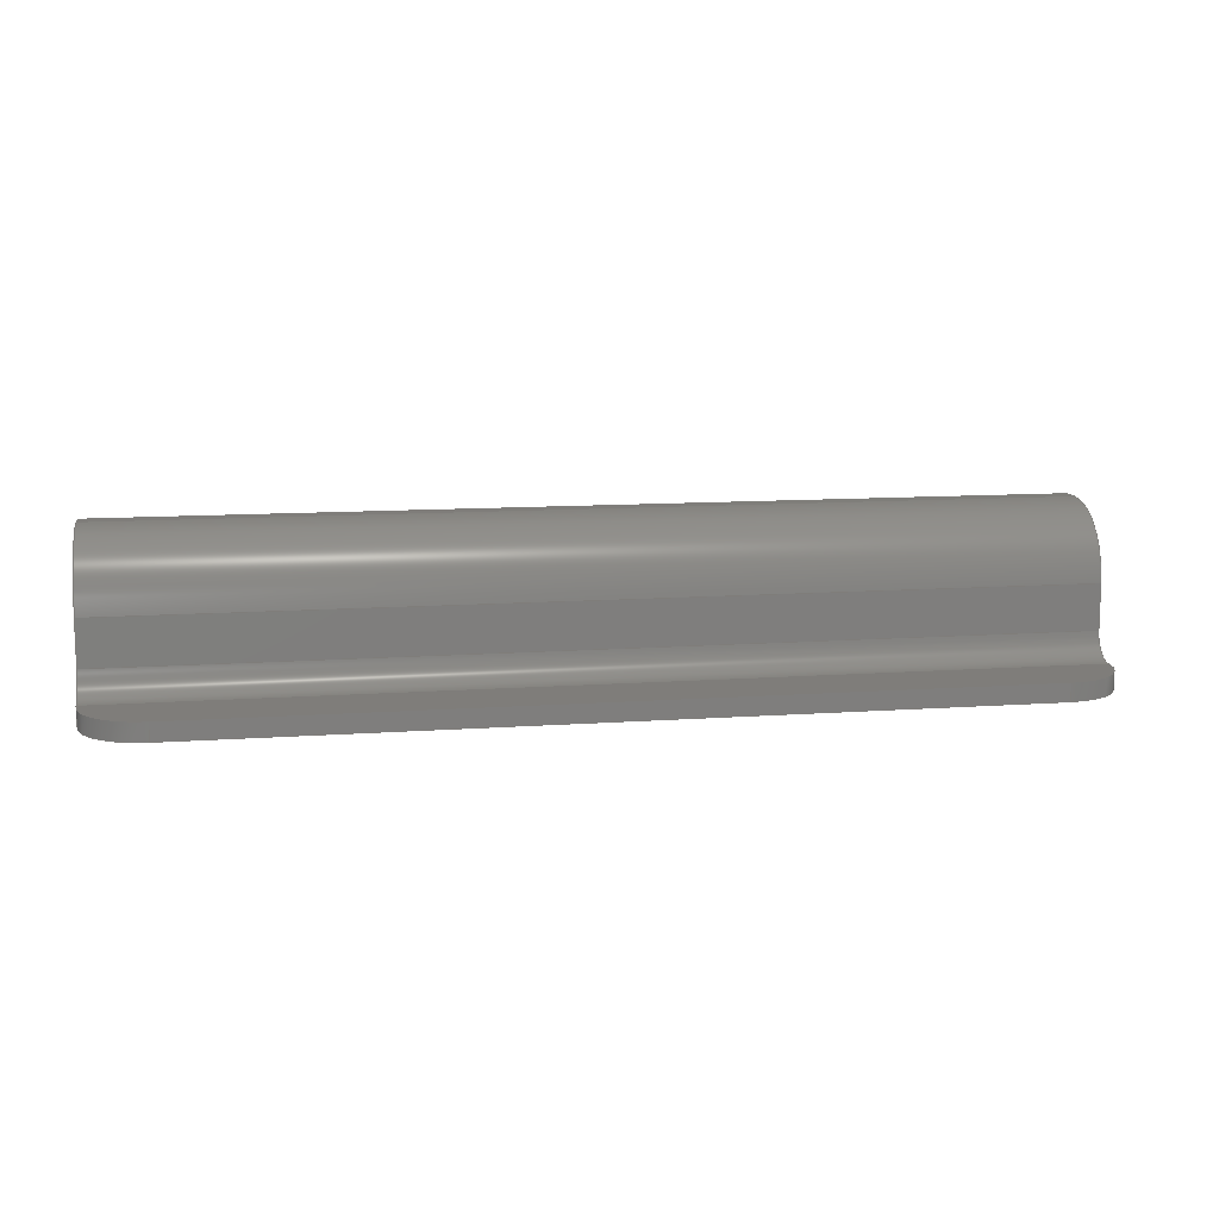
<metadata>
{"format":"step","ext":"step","renderer":"f3d","projection":"perspective","resolution":1024,"background":"white","views":[{"elev":11.3,"azim":170.0,"up":"+Z"}]}
</metadata>
<code>
ISO-10303-21;
DATA;
#1 = APPLICATION_PROTOCOL_DEFINITION('international standard',
  'automotive_design',2000,#2);
#2 = APPLICATION_CONTEXT(
  'core data for automotive mechanical design processes');
#3 = SHAPE_DEFINITION_REPRESENTATION(#4,#10);
#4 = PRODUCT_DEFINITION_SHAPE('','',#5);
#5 = PRODUCT_DEFINITION('design','',#6,#9);
#6 = PRODUCT_DEFINITION_FORMATION('','',#7);
#7 = PRODUCT('Magnet','Magnet','',(#8));
#8 = PRODUCT_CONTEXT('',#2,'mechanical');
#9 = PRODUCT_DEFINITION_CONTEXT('part definition',#2,'design');
#10 = ADVANCED_BREP_SHAPE_REPRESENTATION('',(#11,#15),#497);
#11 = AXIS2_PLACEMENT_3D('',#12,#13,#14);
#12 = CARTESIAN_POINT('',(0,0,0));
#13 = DIRECTION('',(0,0,1));
#14 = DIRECTION('',(1,0,-0));
#15 = MANIFOLD_SOLID_BREP('',#16);
#16 = CLOSED_SHELL('',(#17,#57,#114,#139,#164,#205,#245,#262,#290,#332,
    #365,#390,#422,#434,#459,#476,#488));
#17 = ADVANCED_FACE('',(#18),#52,.T.);
#18 = FACE_BOUND('',#19,.T.);
#19 = EDGE_LOOP('',(#20,#30,#38,#46));
#20 = ORIENTED_EDGE('',*,*,#21,.T.);
#21 = EDGE_CURVE('',#22,#24,#26,.T.);
#22 = VERTEX_POINT('',#23);
#23 = CARTESIAN_POINT('',(-26,29.5,2.49));
#24 = VERTEX_POINT('',#25);
#25 = CARTESIAN_POINT('',(-26,29.5,5));
#26 = LINE('',#27,#28);
#27 = CARTESIAN_POINT('',(-26,29.5,1));
#28 = VECTOR('',#29,1);
#29 = DIRECTION('',(0,0,1));
#30 = ORIENTED_EDGE('',*,*,#31,.T.);
#31 = EDGE_CURVE('',#24,#32,#34,.T.);
#32 = VERTEX_POINT('',#33);
#33 = CARTESIAN_POINT('',(26,29.5,5));
#34 = LINE('',#35,#36);
#35 = CARTESIAN_POINT('',(-26,29.5,5));
#36 = VECTOR('',#37,1);
#37 = DIRECTION('',(1,0,0));
#38 = ORIENTED_EDGE('',*,*,#39,.F.);
#39 = EDGE_CURVE('',#40,#32,#42,.T.);
#40 = VERTEX_POINT('',#41);
#41 = CARTESIAN_POINT('',(26,29.5,2.49));
#42 = LINE('',#43,#44);
#43 = CARTESIAN_POINT('',(26,29.5,1));
#44 = VECTOR('',#45,1);
#45 = DIRECTION('',(0,0,1));
#46 = ORIENTED_EDGE('',*,*,#47,.F.);
#47 = EDGE_CURVE('',#22,#40,#48,.T.);
#48 = LINE('',#49,#50);
#49 = CARTESIAN_POINT('',(-26,29.5,2.49));
#50 = VECTOR('',#51,1);
#51 = DIRECTION('',(1,0,0));
#52 = PLANE('',#53);
#53 = AXIS2_PLACEMENT_3D('',#54,#55,#56);
#54 = CARTESIAN_POINT('',(-26,29.5,1));
#55 = DIRECTION('',(0,1,0));
#56 = DIRECTION('',(1,0,0));
#57 = ADVANCED_FACE('',(#58),#109,.T.);
#58 = FACE_BOUND('',#59,.T.);
#59 = EDGE_LOOP('',(#60,#61,#70,#78,#86,#94,#102));
#60 = ORIENTED_EDGE('',*,*,#21,.F.);
#61 = ORIENTED_EDGE('',*,*,#62,.T.);
#62 = EDGE_CURVE('',#22,#63,#65,.T.);
#63 = VERTEX_POINT('',#64);
#64 = CARTESIAN_POINT('',(-26,30.99,1));
#65 = CIRCLE('',#66,1.49);
#66 = AXIS2_PLACEMENT_3D('',#67,#68,#69);
#67 = CARTESIAN_POINT('',(-26,30.99,2.49));
#68 = DIRECTION('',(1,0,-0));
#69 = DIRECTION('',(0,0,1));
#70 = ORIENTED_EDGE('',*,*,#71,.F.);
#71 = EDGE_CURVE('',#72,#63,#74,.T.);
#72 = VERTEX_POINT('',#73);
#73 = CARTESIAN_POINT('',(-26,29.5,1));
#74 = LINE('',#75,#76);
#75 = CARTESIAN_POINT('',(-26,24.5,1));
#76 = VECTOR('',#77,1);
#77 = DIRECTION('',(0,1,0));
#78 = ORIENTED_EDGE('',*,*,#79,.F.);
#79 = EDGE_CURVE('',#80,#72,#82,.T.);
#80 = VERTEX_POINT('',#81);
#81 = CARTESIAN_POINT('',(-26,24.5,1));
#82 = LINE('',#83,#84);
#83 = CARTESIAN_POINT('',(-26,24.5,1));
#84 = VECTOR('',#85,1);
#85 = DIRECTION('',(0,1,0));
#86 = ORIENTED_EDGE('',*,*,#87,.T.);
#87 = EDGE_CURVE('',#80,#88,#90,.T.);
#88 = VERTEX_POINT('',#89);
#89 = CARTESIAN_POINT('',(-26,24.5,9));
#90 = LINE('',#91,#92);
#91 = CARTESIAN_POINT('',(-26,24.5,1));
#92 = VECTOR('',#93,1);
#93 = DIRECTION('',(0,0,1));
#94 = ORIENTED_EDGE('',*,*,#95,.T.);
#95 = EDGE_CURVE('',#88,#96,#98,.T.);
#96 = VERTEX_POINT('',#97);
#97 = CARTESIAN_POINT('',(-26,25.5,9));
#98 = LINE('',#99,#100);
#99 = CARTESIAN_POINT('',(-26,24.5,9));
#100 = VECTOR('',#101,1);
#101 = DIRECTION('',(0,1,0));
#102 = ORIENTED_EDGE('',*,*,#103,.F.);
#103 = EDGE_CURVE('',#24,#96,#104,.T.);
#104 = CIRCLE('',#105,4);
#105 = AXIS2_PLACEMENT_3D('',#106,#107,#108);
#106 = CARTESIAN_POINT('',(-26,25.5,5));
#107 = DIRECTION('',(1,0,-0));
#108 = DIRECTION('',(0,0,1));
#109 = PLANE('',#110);
#110 = AXIS2_PLACEMENT_3D('',#111,#112,#113);
#111 = CARTESIAN_POINT('',(-26,24.5,1));
#112 = DIRECTION('',(-1,0,0));
#113 = DIRECTION('',(0,1,0));
#114 = ADVANCED_FACE('',(#115),#134,.F.);
#115 = FACE_BOUND('',#116,.F.);
#116 = EDGE_LOOP('',(#117,#118,#126,#133));
#117 = ORIENTED_EDGE('',*,*,#62,.T.);
#118 = ORIENTED_EDGE('',*,*,#119,.T.);
#119 = EDGE_CURVE('',#63,#120,#122,.T.);
#120 = VERTEX_POINT('',#121);
#121 = CARTESIAN_POINT('',(26,30.99,1));
#122 = LINE('',#123,#124);
#123 = CARTESIAN_POINT('',(-26,30.99,1));
#124 = VECTOR('',#125,1);
#125 = DIRECTION('',(1,0,0));
#126 = ORIENTED_EDGE('',*,*,#127,.F.);
#127 = EDGE_CURVE('',#40,#120,#128,.T.);
#128 = CIRCLE('',#129,1.49);
#129 = AXIS2_PLACEMENT_3D('',#130,#131,#132);
#130 = CARTESIAN_POINT('',(26,30.99,2.49));
#131 = DIRECTION('',(1,0,-0));
#132 = DIRECTION('',(0,0,1));
#133 = ORIENTED_EDGE('',*,*,#47,.F.);
#134 = CYLINDRICAL_SURFACE('',#135,1.49);
#135 = AXIS2_PLACEMENT_3D('',#136,#137,#138);
#136 = CARTESIAN_POINT('',(-26,30.99,2.49));
#137 = DIRECTION('',(1,0,0));
#138 = DIRECTION('',(0,-1,0));
#139 = ADVANCED_FACE('',(#140),#159,.T.);
#140 = FACE_BOUND('',#141,.T.);
#141 = EDGE_LOOP('',(#142,#143,#151,#158));
#142 = ORIENTED_EDGE('',*,*,#103,.T.);
#143 = ORIENTED_EDGE('',*,*,#144,.T.);
#144 = EDGE_CURVE('',#96,#145,#147,.T.);
#145 = VERTEX_POINT('',#146);
#146 = CARTESIAN_POINT('',(26,25.5,9));
#147 = LINE('',#148,#149);
#148 = CARTESIAN_POINT('',(-26,25.5,9));
#149 = VECTOR('',#150,1);
#150 = DIRECTION('',(1,0,0));
#151 = ORIENTED_EDGE('',*,*,#152,.F.);
#152 = EDGE_CURVE('',#32,#145,#153,.T.);
#153 = CIRCLE('',#154,4);
#154 = AXIS2_PLACEMENT_3D('',#155,#156,#157);
#155 = CARTESIAN_POINT('',(26,25.5,5));
#156 = DIRECTION('',(1,0,-0));
#157 = DIRECTION('',(0,0,1));
#158 = ORIENTED_EDGE('',*,*,#31,.F.);
#159 = CYLINDRICAL_SURFACE('',#160,4);
#160 = AXIS2_PLACEMENT_3D('',#161,#162,#163);
#161 = CARTESIAN_POINT('',(-26,25.5,5));
#162 = DIRECTION('',(1,0,0));
#163 = DIRECTION('',(0,1,0));
#164 = ADVANCED_FACE('',(#165),#200,.T.);
#165 = FACE_BOUND('',#166,.T.);
#166 = EDGE_LOOP('',(#167,#168,#169,#177,#185,#193,#199));
#167 = ORIENTED_EDGE('',*,*,#39,.T.);
#168 = ORIENTED_EDGE('',*,*,#152,.T.);
#169 = ORIENTED_EDGE('',*,*,#170,.T.);
#170 = EDGE_CURVE('',#145,#171,#173,.T.);
#171 = VERTEX_POINT('',#172);
#172 = CARTESIAN_POINT('',(26,24.5,9));
#173 = LINE('',#174,#175);
#174 = CARTESIAN_POINT('',(26,29.5,9));
#175 = VECTOR('',#176,1);
#176 = DIRECTION('',(0,-1,0));
#177 = ORIENTED_EDGE('',*,*,#178,.F.);
#178 = EDGE_CURVE('',#179,#171,#181,.T.);
#179 = VERTEX_POINT('',#180);
#180 = CARTESIAN_POINT('',(26,24.5,1));
#181 = LINE('',#182,#183);
#182 = CARTESIAN_POINT('',(26,24.5,1));
#183 = VECTOR('',#184,1);
#184 = DIRECTION('',(0,0,1));
#185 = ORIENTED_EDGE('',*,*,#186,.F.);
#186 = EDGE_CURVE('',#187,#179,#189,.T.);
#187 = VERTEX_POINT('',#188);
#188 = CARTESIAN_POINT('',(26,29.5,1));
#189 = LINE('',#190,#191);
#190 = CARTESIAN_POINT('',(26,34.5,1));
#191 = VECTOR('',#192,1);
#192 = DIRECTION('',(0,-1,0));
#193 = ORIENTED_EDGE('',*,*,#194,.F.);
#194 = EDGE_CURVE('',#120,#187,#195,.T.);
#195 = LINE('',#196,#197);
#196 = CARTESIAN_POINT('',(26,34.5,1));
#197 = VECTOR('',#198,1);
#198 = DIRECTION('',(0,-1,0));
#199 = ORIENTED_EDGE('',*,*,#127,.F.);
#200 = PLANE('',#201);
#201 = AXIS2_PLACEMENT_3D('',#202,#203,#204);
#202 = CARTESIAN_POINT('',(26,29.5,1));
#203 = DIRECTION('',(1,0,0));
#204 = DIRECTION('',(0,-1,0));
#205 = ADVANCED_FACE('',(#206),#240,.T.);
#206 = FACE_BOUND('',#207,.T.);
#207 = EDGE_LOOP('',(#208,#216,#224,#232,#238,#239));
#208 = ORIENTED_EDGE('',*,*,#209,.T.);
#209 = EDGE_CURVE('',#63,#210,#212,.T.);
#210 = VERTEX_POINT('',#211);
#211 = CARTESIAN_POINT('',(-26,31,1));
#212 = LINE('',#213,#214);
#213 = CARTESIAN_POINT('',(-26,24.5,1));
#214 = VECTOR('',#215,1);
#215 = DIRECTION('',(0,1,0));
#216 = ORIENTED_EDGE('',*,*,#217,.F.);
#217 = EDGE_CURVE('',#218,#210,#220,.T.);
#218 = VERTEX_POINT('',#219);
#219 = CARTESIAN_POINT('',(-26,31,0));
#220 = LINE('',#221,#222);
#221 = CARTESIAN_POINT('',(-26,31,0));
#222 = VECTOR('',#223,1);
#223 = DIRECTION('',(0,0,1));
#224 = ORIENTED_EDGE('',*,*,#225,.F.);
#225 = EDGE_CURVE('',#226,#218,#228,.T.);
#226 = VERTEX_POINT('',#227);
#227 = CARTESIAN_POINT('',(-26,24.5,0));
#228 = LINE('',#229,#230);
#229 = CARTESIAN_POINT('',(-26,24.5,0));
#230 = VECTOR('',#231,1);
#231 = DIRECTION('',(0,1,0));
#232 = ORIENTED_EDGE('',*,*,#233,.T.);
#233 = EDGE_CURVE('',#226,#80,#234,.T.);
#234 = LINE('',#235,#236);
#235 = CARTESIAN_POINT('',(-26,24.5,0));
#236 = VECTOR('',#237,1);
#237 = DIRECTION('',(0,0,1));
#238 = ORIENTED_EDGE('',*,*,#79,.T.);
#239 = ORIENTED_EDGE('',*,*,#71,.T.);
#240 = PLANE('',#241);
#241 = AXIS2_PLACEMENT_3D('',#242,#243,#244);
#242 = CARTESIAN_POINT('',(-26,24.5,0));
#243 = DIRECTION('',(-1,0,0));
#244 = DIRECTION('',(0,1,0));
#245 = ADVANCED_FACE('',(#246),#257,.T.);
#246 = FACE_BOUND('',#247,.T.);
#247 = EDGE_LOOP('',(#248,#249,#250,#251));
#248 = ORIENTED_EDGE('',*,*,#170,.F.);
#249 = ORIENTED_EDGE('',*,*,#144,.F.);
#250 = ORIENTED_EDGE('',*,*,#95,.F.);
#251 = ORIENTED_EDGE('',*,*,#252,.F.);
#252 = EDGE_CURVE('',#171,#88,#253,.T.);
#253 = LINE('',#254,#255);
#254 = CARTESIAN_POINT('',(26,24.5,9));
#255 = VECTOR('',#256,1);
#256 = DIRECTION('',(-1,0,0));
#257 = PLANE('',#258);
#258 = AXIS2_PLACEMENT_3D('',#259,#260,#261);
#259 = CARTESIAN_POINT('',(2.244e-15,27,9));
#260 = DIRECTION('',(0,0,1));
#261 = DIRECTION('',(1,0,0));
#262 = ADVANCED_FACE('',(#263,#274),#285,.T.);
#263 = FACE_BOUND('',#264,.T.);
#264 = EDGE_LOOP('',(#265,#266,#267,#268));
#265 = ORIENTED_EDGE('',*,*,#178,.T.);
#266 = ORIENTED_EDGE('',*,*,#252,.T.);
#267 = ORIENTED_EDGE('',*,*,#87,.F.);
#268 = ORIENTED_EDGE('',*,*,#269,.F.);
#269 = EDGE_CURVE('',#179,#80,#270,.T.);
#270 = LINE('',#271,#272);
#271 = CARTESIAN_POINT('',(26,24.5,1));
#272 = VECTOR('',#273,1);
#273 = DIRECTION('',(-1,0,0));
#274 = FACE_BOUND('',#275,.T.);
#275 = EDGE_LOOP('',(#276));
#276 = ORIENTED_EDGE('',*,*,#277,.F.);
#277 = EDGE_CURVE('',#278,#278,#280,.T.);
#278 = VERTEX_POINT('',#279);
#279 = CARTESIAN_POINT('',(2,24.5,4));
#280 = CIRCLE('',#281,2);
#281 = AXIS2_PLACEMENT_3D('',#282,#283,#284);
#282 = CARTESIAN_POINT('',(0,24.5,4));
#283 = DIRECTION('',(0,-1,2.22e-16));
#284 = DIRECTION('',(1,0,0));
#285 = PLANE('',#286);
#286 = AXIS2_PLACEMENT_3D('',#287,#288,#289);
#287 = CARTESIAN_POINT('',(26,24.5,1));
#288 = DIRECTION('',(0,-1,0));
#289 = DIRECTION('',(-1,0,0));
#290 = ADVANCED_FACE('',(#291),#327,.T.);
#291 = FACE_BOUND('',#292,.T.);
#292 = EDGE_LOOP('',(#293,#301,#310,#318,#325,#326));
#293 = ORIENTED_EDGE('',*,*,#294,.F.);
#294 = EDGE_CURVE('',#295,#120,#297,.T.);
#295 = VERTEX_POINT('',#296);
#296 = CARTESIAN_POINT('',(26,31,1));
#297 = LINE('',#298,#299);
#298 = CARTESIAN_POINT('',(26,34.5,1));
#299 = VECTOR('',#300,1);
#300 = DIRECTION('',(0,-1,0));
#301 = ORIENTED_EDGE('',*,*,#302,.F.);
#302 = EDGE_CURVE('',#303,#295,#305,.T.);
#303 = VERTEX_POINT('',#304);
#304 = CARTESIAN_POINT('',(22.5,34.5,1));
#305 = CIRCLE('',#306,3.5);
#306 = AXIS2_PLACEMENT_3D('',#307,#308,#309);
#307 = CARTESIAN_POINT('',(22.5,31,1));
#308 = DIRECTION('',(-0,-0,-1));
#309 = DIRECTION('',(0,-1,0));
#310 = ORIENTED_EDGE('',*,*,#311,.F.);
#311 = EDGE_CURVE('',#312,#303,#314,.T.);
#312 = VERTEX_POINT('',#313);
#313 = CARTESIAN_POINT('',(-22.5,34.5,1));
#314 = LINE('',#315,#316);
#315 = CARTESIAN_POINT('',(-26,34.5,1));
#316 = VECTOR('',#317,1);
#317 = DIRECTION('',(1,0,0));
#318 = ORIENTED_EDGE('',*,*,#319,.T.);
#319 = EDGE_CURVE('',#312,#210,#320,.T.);
#320 = CIRCLE('',#321,3.5);
#321 = AXIS2_PLACEMENT_3D('',#322,#323,#324);
#322 = CARTESIAN_POINT('',(-22.5,31,1));
#323 = DIRECTION('',(-0,0,1));
#324 = DIRECTION('',(0,-1,0));
#325 = ORIENTED_EDGE('',*,*,#209,.F.);
#326 = ORIENTED_EDGE('',*,*,#119,.T.);
#327 = PLANE('',#328);
#328 = AXIS2_PLACEMENT_3D('',#329,#330,#331);
#329 = CARTESIAN_POINT('',(2.75e-15,29.5,1));
#330 = DIRECTION('',(0,0,1));
#331 = DIRECTION('',(1,0,0));
#332 = ADVANCED_FACE('',(#333),#360,.T.);
#333 = FACE_BOUND('',#334,.T.);
#334 = EDGE_LOOP('',(#335,#336,#337,#338,#346,#354));
#335 = ORIENTED_EDGE('',*,*,#294,.T.);
#336 = ORIENTED_EDGE('',*,*,#194,.T.);
#337 = ORIENTED_EDGE('',*,*,#186,.T.);
#338 = ORIENTED_EDGE('',*,*,#339,.F.);
#339 = EDGE_CURVE('',#340,#179,#342,.T.);
#340 = VERTEX_POINT('',#341);
#341 = CARTESIAN_POINT('',(26,24.5,0));
#342 = LINE('',#343,#344);
#343 = CARTESIAN_POINT('',(26,24.5,0));
#344 = VECTOR('',#345,1);
#345 = DIRECTION('',(0,0,1));
#346 = ORIENTED_EDGE('',*,*,#347,.F.);
#347 = EDGE_CURVE('',#348,#340,#350,.T.);
#348 = VERTEX_POINT('',#349);
#349 = CARTESIAN_POINT('',(26,31,0));
#350 = LINE('',#351,#352);
#351 = CARTESIAN_POINT('',(26,34.5,0));
#352 = VECTOR('',#353,1);
#353 = DIRECTION('',(0,-1,0));
#354 = ORIENTED_EDGE('',*,*,#355,.T.);
#355 = EDGE_CURVE('',#348,#295,#356,.T.);
#356 = LINE('',#357,#358);
#357 = CARTESIAN_POINT('',(26,31,0));
#358 = VECTOR('',#359,1);
#359 = DIRECTION('',(0,0,1));
#360 = PLANE('',#361);
#361 = AXIS2_PLACEMENT_3D('',#362,#363,#364);
#362 = CARTESIAN_POINT('',(26,34.5,0));
#363 = DIRECTION('',(1,0,0));
#364 = DIRECTION('',(0,-1,0));
#365 = ADVANCED_FACE('',(#366),#385,.T.);
#366 = FACE_BOUND('',#367,.T.);
#367 = EDGE_LOOP('',(#368,#377,#378,#379));
#368 = ORIENTED_EDGE('',*,*,#369,.T.);
#369 = EDGE_CURVE('',#370,#218,#372,.T.);
#370 = VERTEX_POINT('',#371);
#371 = CARTESIAN_POINT('',(-22.5,34.5,0));
#372 = CIRCLE('',#373,3.5);
#373 = AXIS2_PLACEMENT_3D('',#374,#375,#376);
#374 = CARTESIAN_POINT('',(-22.5,31,0));
#375 = DIRECTION('',(-0,0,1));
#376 = DIRECTION('',(0,-1,0));
#377 = ORIENTED_EDGE('',*,*,#217,.T.);
#378 = ORIENTED_EDGE('',*,*,#319,.F.);
#379 = ORIENTED_EDGE('',*,*,#380,.F.);
#380 = EDGE_CURVE('',#370,#312,#381,.T.);
#381 = LINE('',#382,#383);
#382 = CARTESIAN_POINT('',(-22.5,34.5,0));
#383 = VECTOR('',#384,1);
#384 = DIRECTION('',(0,0,1));
#385 = CYLINDRICAL_SURFACE('',#386,3.5);
#386 = AXIS2_PLACEMENT_3D('',#387,#388,#389);
#387 = CARTESIAN_POINT('',(-22.5,31,0));
#388 = DIRECTION('',(0,0,1));
#389 = DIRECTION('',(0,1,0));
#390 = ADVANCED_FACE('',(#391),#417,.F.);
#391 = FACE_BOUND('',#392,.F.);
#392 = EDGE_LOOP('',(#393,#401,#402,#403,#409,#410));
#393 = ORIENTED_EDGE('',*,*,#394,.F.);
#394 = EDGE_CURVE('',#370,#395,#397,.T.);
#395 = VERTEX_POINT('',#396);
#396 = CARTESIAN_POINT('',(22.5,34.5,0));
#397 = LINE('',#398,#399);
#398 = CARTESIAN_POINT('',(-26,34.5,0));
#399 = VECTOR('',#400,1);
#400 = DIRECTION('',(1,0,0));
#401 = ORIENTED_EDGE('',*,*,#369,.T.);
#402 = ORIENTED_EDGE('',*,*,#225,.F.);
#403 = ORIENTED_EDGE('',*,*,#404,.F.);
#404 = EDGE_CURVE('',#340,#226,#405,.T.);
#405 = LINE('',#406,#407);
#406 = CARTESIAN_POINT('',(26,24.5,0));
#407 = VECTOR('',#408,1);
#408 = DIRECTION('',(-1,0,0));
#409 = ORIENTED_EDGE('',*,*,#347,.F.);
#410 = ORIENTED_EDGE('',*,*,#411,.F.);
#411 = EDGE_CURVE('',#395,#348,#412,.T.);
#412 = CIRCLE('',#413,3.5);
#413 = AXIS2_PLACEMENT_3D('',#414,#415,#416);
#414 = CARTESIAN_POINT('',(22.5,31,0));
#415 = DIRECTION('',(-0,-0,-1));
#416 = DIRECTION('',(0,-1,0));
#417 = PLANE('',#418);
#418 = AXIS2_PLACEMENT_3D('',#419,#420,#421);
#419 = CARTESIAN_POINT('',(2.75e-15,29.5,0));
#420 = DIRECTION('',(0,0,1));
#421 = DIRECTION('',(1,0,0));
#422 = ADVANCED_FACE('',(#423),#429,.T.);
#423 = FACE_BOUND('',#424,.T.);
#424 = EDGE_LOOP('',(#425,#426,#427,#428));
#425 = ORIENTED_EDGE('',*,*,#339,.T.);
#426 = ORIENTED_EDGE('',*,*,#269,.T.);
#427 = ORIENTED_EDGE('',*,*,#233,.F.);
#428 = ORIENTED_EDGE('',*,*,#404,.F.);
#429 = PLANE('',#430);
#430 = AXIS2_PLACEMENT_3D('',#431,#432,#433);
#431 = CARTESIAN_POINT('',(26,24.5,0));
#432 = DIRECTION('',(0,-1,0));
#433 = DIRECTION('',(-1,0,0));
#434 = ADVANCED_FACE('',(#435),#454,.F.);
#435 = FACE_BOUND('',#436,.F.);
#436 = EDGE_LOOP('',(#437,#445,#452,#453));
#437 = ORIENTED_EDGE('',*,*,#438,.T.);
#438 = EDGE_CURVE('',#278,#439,#441,.T.);
#439 = VERTEX_POINT('',#440);
#440 = CARTESIAN_POINT('',(2,26.5,4));
#441 = LINE('',#442,#443);
#442 = CARTESIAN_POINT('',(2,24.5,4));
#443 = VECTOR('',#444,1);
#444 = DIRECTION('',(0,1,-2.22e-16));
#445 = ORIENTED_EDGE('',*,*,#446,.T.);
#446 = EDGE_CURVE('',#439,#439,#447,.T.);
#447 = CIRCLE('',#448,2);
#448 = AXIS2_PLACEMENT_3D('',#449,#450,#451);
#449 = CARTESIAN_POINT('',(0,26.5,4));
#450 = DIRECTION('',(0,-1,2.22e-16));
#451 = DIRECTION('',(1,0,0));
#452 = ORIENTED_EDGE('',*,*,#438,.F.);
#453 = ORIENTED_EDGE('',*,*,#277,.F.);
#454 = CYLINDRICAL_SURFACE('',#455,2);
#455 = AXIS2_PLACEMENT_3D('',#456,#457,#458);
#456 = CARTESIAN_POINT('',(0,24.5,4));
#457 = DIRECTION('',(0,-1,2.22e-16));
#458 = DIRECTION('',(1,0,0));
#459 = ADVANCED_FACE('',(#460),#471,.T.);
#460 = FACE_BOUND('',#461,.F.);
#461 = EDGE_LOOP('',(#462,#463,#464,#465));
#462 = ORIENTED_EDGE('',*,*,#411,.T.);
#463 = ORIENTED_EDGE('',*,*,#355,.T.);
#464 = ORIENTED_EDGE('',*,*,#302,.F.);
#465 = ORIENTED_EDGE('',*,*,#466,.F.);
#466 = EDGE_CURVE('',#395,#303,#467,.T.);
#467 = LINE('',#468,#469);
#468 = CARTESIAN_POINT('',(22.5,34.5,0));
#469 = VECTOR('',#470,1);
#470 = DIRECTION('',(0,0,1));
#471 = CYLINDRICAL_SURFACE('',#472,3.5);
#472 = AXIS2_PLACEMENT_3D('',#473,#474,#475);
#473 = CARTESIAN_POINT('',(22.5,31,0));
#474 = DIRECTION('',(0,0,1));
#475 = DIRECTION('',(0,1,0));
#476 = ADVANCED_FACE('',(#477),#483,.T.);
#477 = FACE_BOUND('',#478,.T.);
#478 = EDGE_LOOP('',(#479,#480,#481,#482));
#479 = ORIENTED_EDGE('',*,*,#394,.F.);
#480 = ORIENTED_EDGE('',*,*,#380,.T.);
#481 = ORIENTED_EDGE('',*,*,#311,.T.);
#482 = ORIENTED_EDGE('',*,*,#466,.F.);
#483 = PLANE('',#484);
#484 = AXIS2_PLACEMENT_3D('',#485,#486,#487);
#485 = CARTESIAN_POINT('',(-26,34.5,0));
#486 = DIRECTION('',(0,1,0));
#487 = DIRECTION('',(1,0,0));
#488 = ADVANCED_FACE('',(#489),#492,.F.);
#489 = FACE_BOUND('',#490,.T.);
#490 = EDGE_LOOP('',(#491));
#491 = ORIENTED_EDGE('',*,*,#446,.T.);
#492 = PLANE('',#493);
#493 = AXIS2_PLACEMENT_3D('',#494,#495,#496);
#494 = CARTESIAN_POINT('',(-1.282e-16,26.5,4));
#495 = DIRECTION('',(0,1,0));
#496 = DIRECTION('',(0,0,1));
#497 = ( GEOMETRIC_REPRESENTATION_CONTEXT(3) 
GLOBAL_UNCERTAINTY_ASSIGNED_CONTEXT((#501)) GLOBAL_UNIT_ASSIGNED_CONTEXT
((#498,#499,#500)) REPRESENTATION_CONTEXT('Context #1',
  '3D Context with UNIT and UNCERTAINTY') );
#498 = ( LENGTH_UNIT() NAMED_UNIT(*) SI_UNIT(.MILLI.,.METRE.) );
#499 = ( NAMED_UNIT(*) PLANE_ANGLE_UNIT() SI_UNIT($,.RADIAN.) );
#500 = ( NAMED_UNIT(*) SI_UNIT($,.STERADIAN.) SOLID_ANGLE_UNIT() );
#501 = UNCERTAINTY_MEASURE_WITH_UNIT(LENGTH_MEASURE(2e-07),#498,
  'distance_accuracy_value','confusion accuracy');
#502 = PRODUCT_RELATED_PRODUCT_CATEGORY('part',$,(#7));
#503 = MECHANICAL_DESIGN_GEOMETRIC_PRESENTATION_REPRESENTATION('',(#504)
  ,#497);
#504 = STYLED_ITEM('color',(#505),#15);
#505 = PRESENTATION_STYLE_ASSIGNMENT((#506,#512));
#506 = SURFACE_STYLE_USAGE(.BOTH.,#507);
#507 = SURFACE_SIDE_STYLE('',(#508));
#508 = SURFACE_STYLE_FILL_AREA(#509);
#509 = FILL_AREA_STYLE('',(#510));
#510 = FILL_AREA_STYLE_COLOUR('',#511);
#511 = COLOUR_RGB('',0.8,0.8,0.8);
#512 = CURVE_STYLE('',#513,POSITIVE_LENGTH_MEASURE(0.1),#514);
#513 = DRAUGHTING_PRE_DEFINED_CURVE_FONT('continuous');
#514 = COLOUR_RGB('',0.09804,0.09804,
  0.09804);
ENDSEC;
END-ISO-10303-21;

</code>
